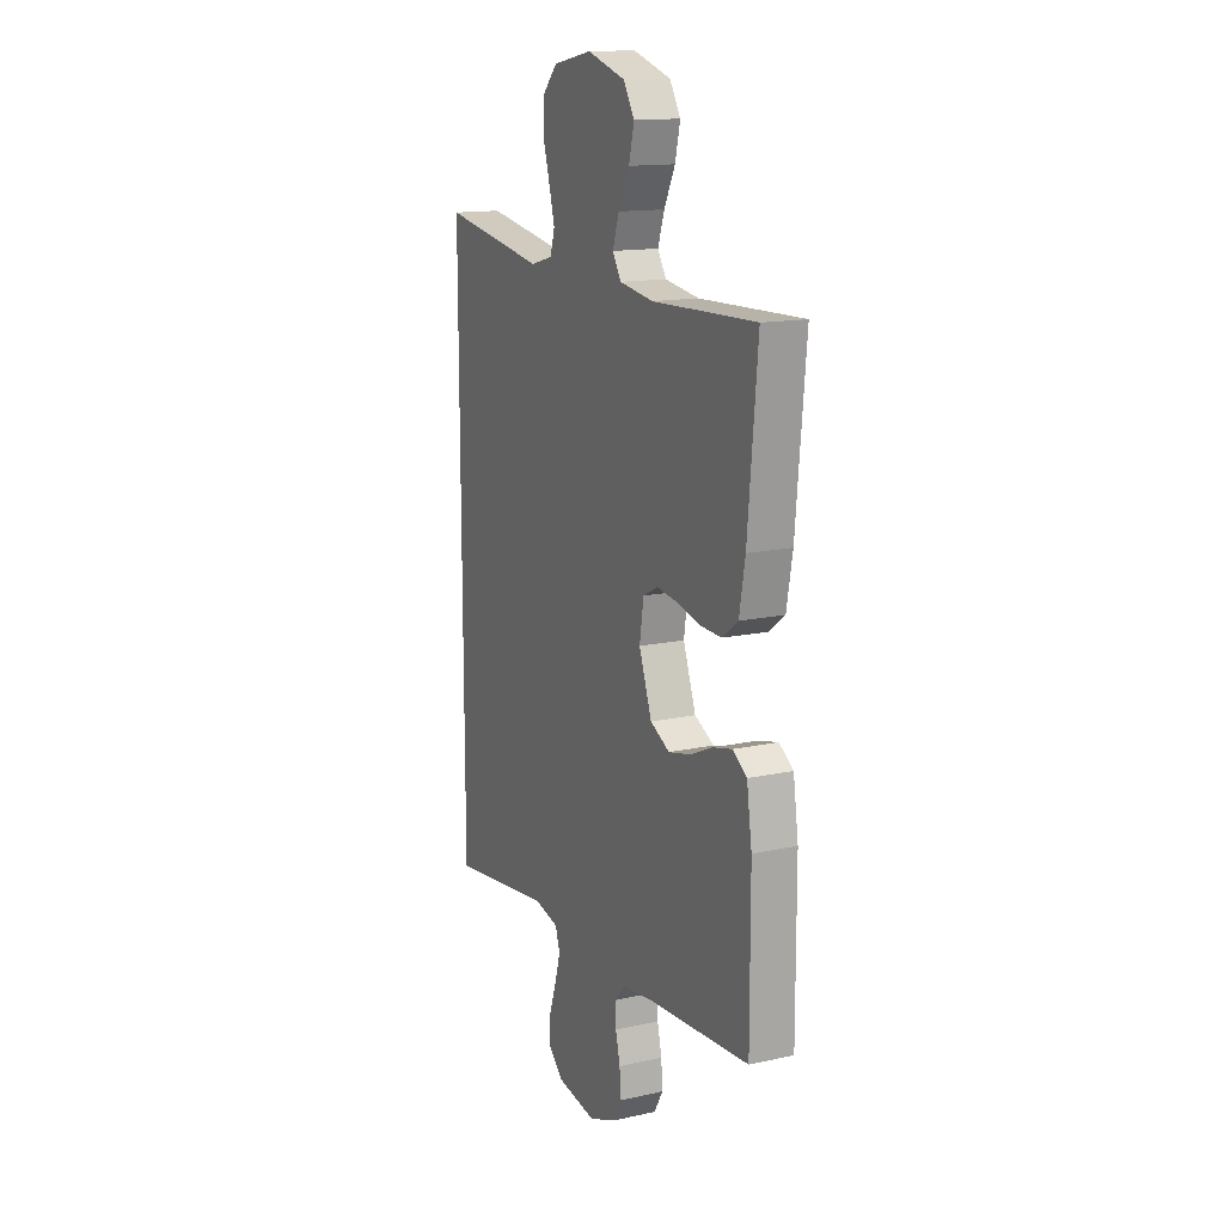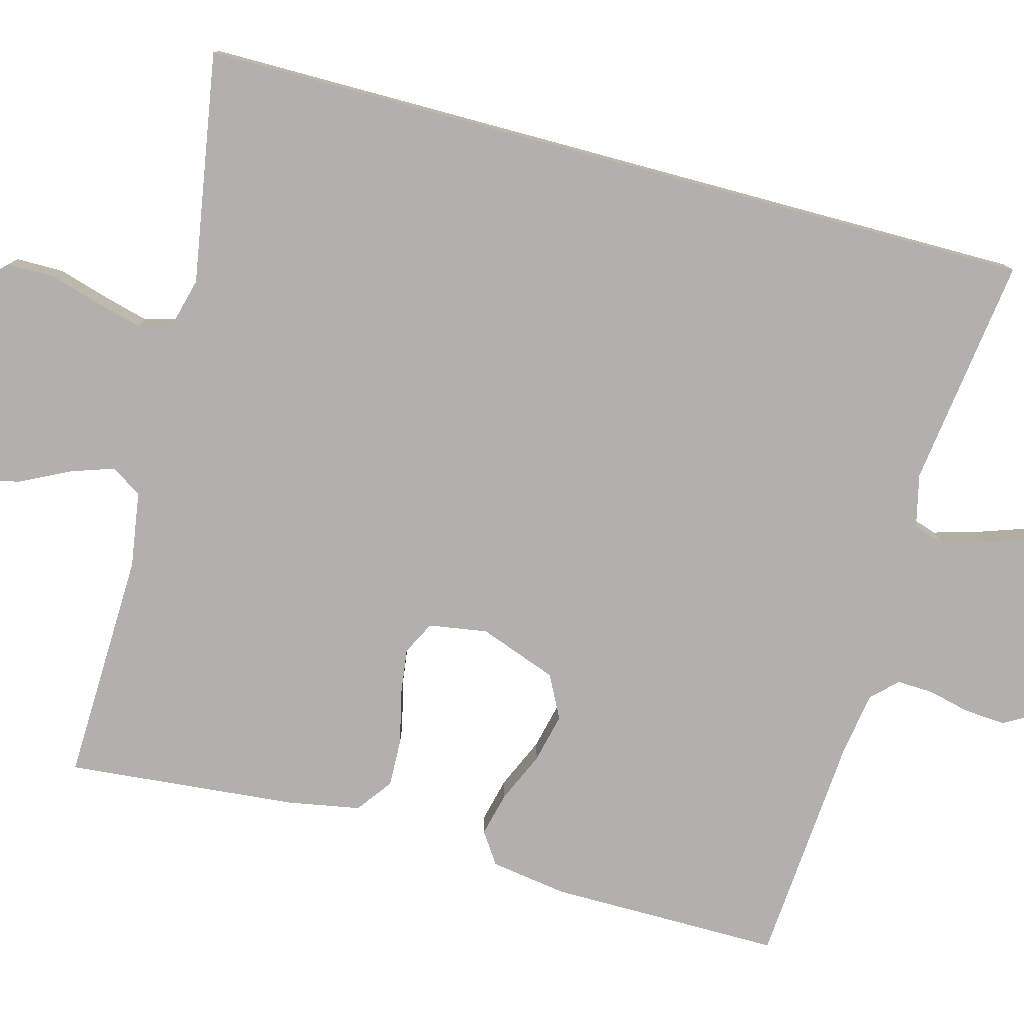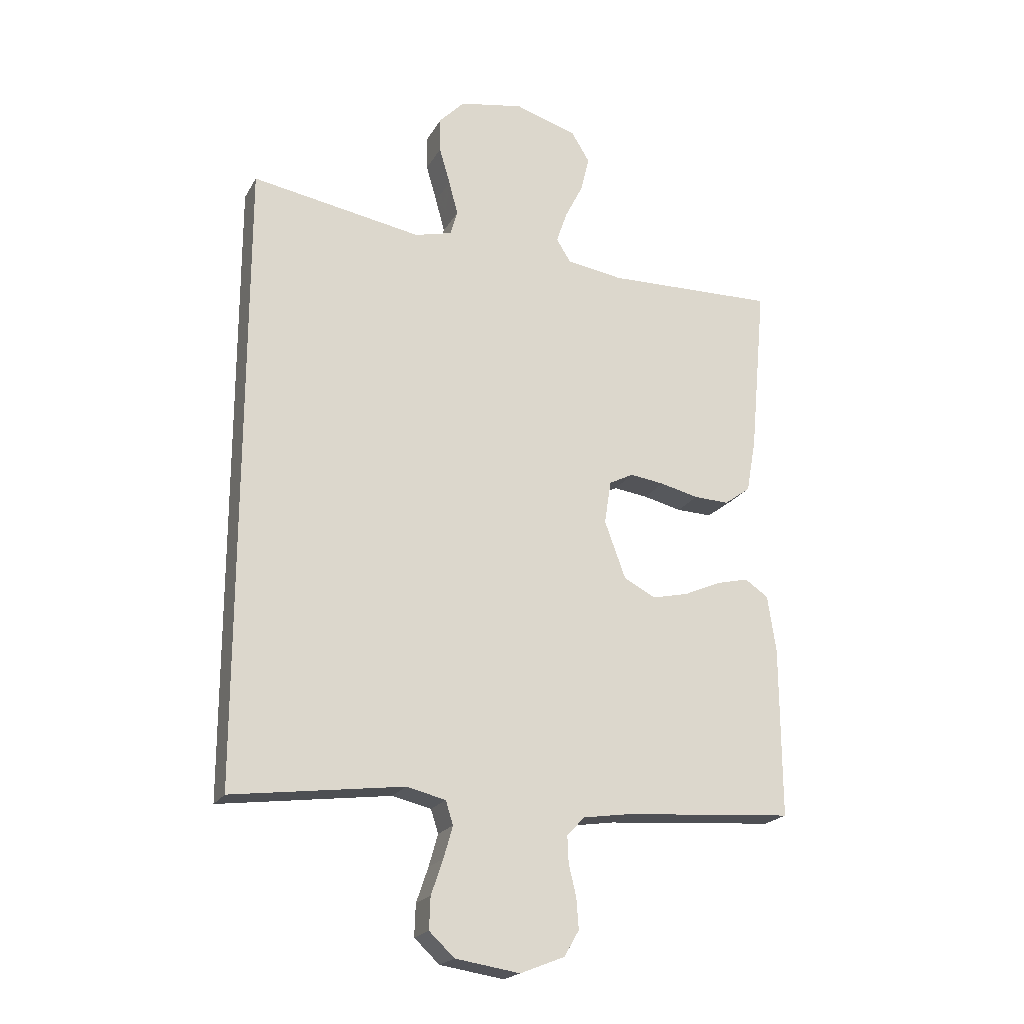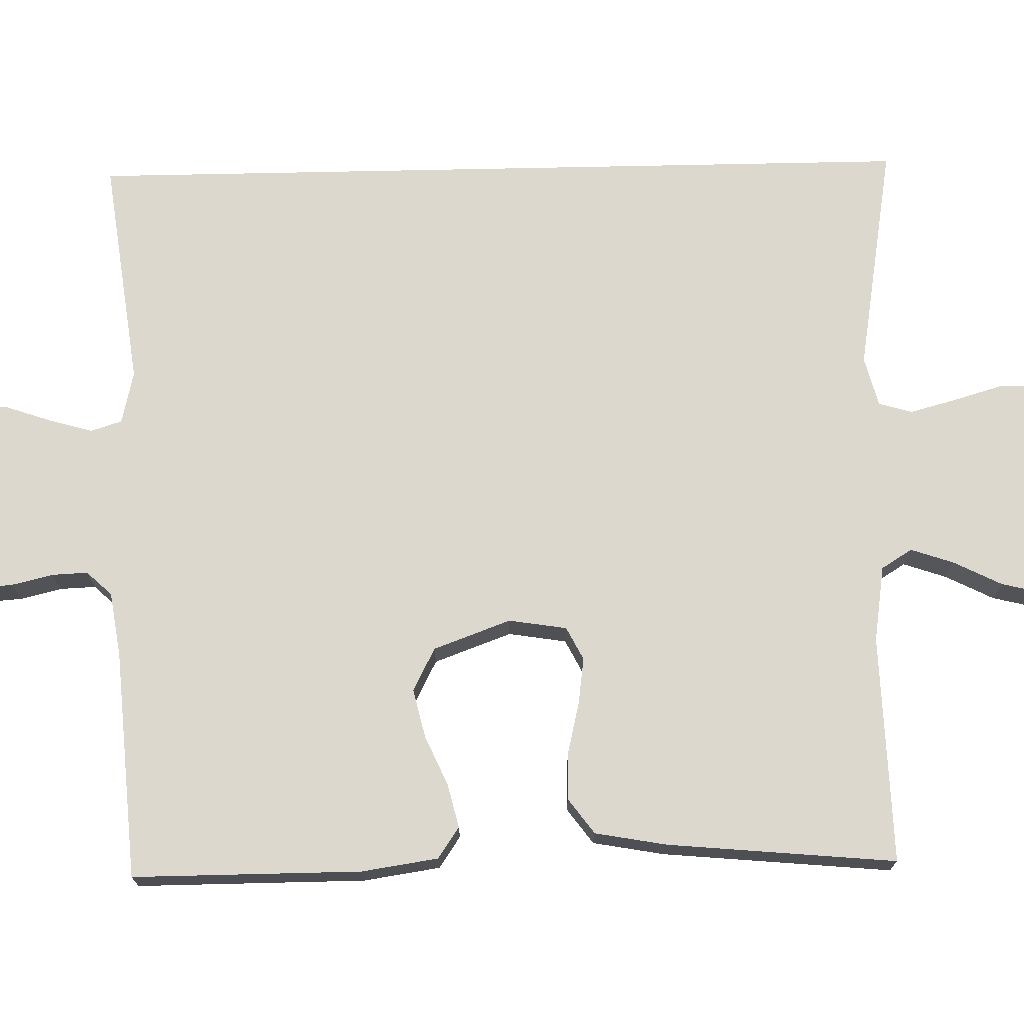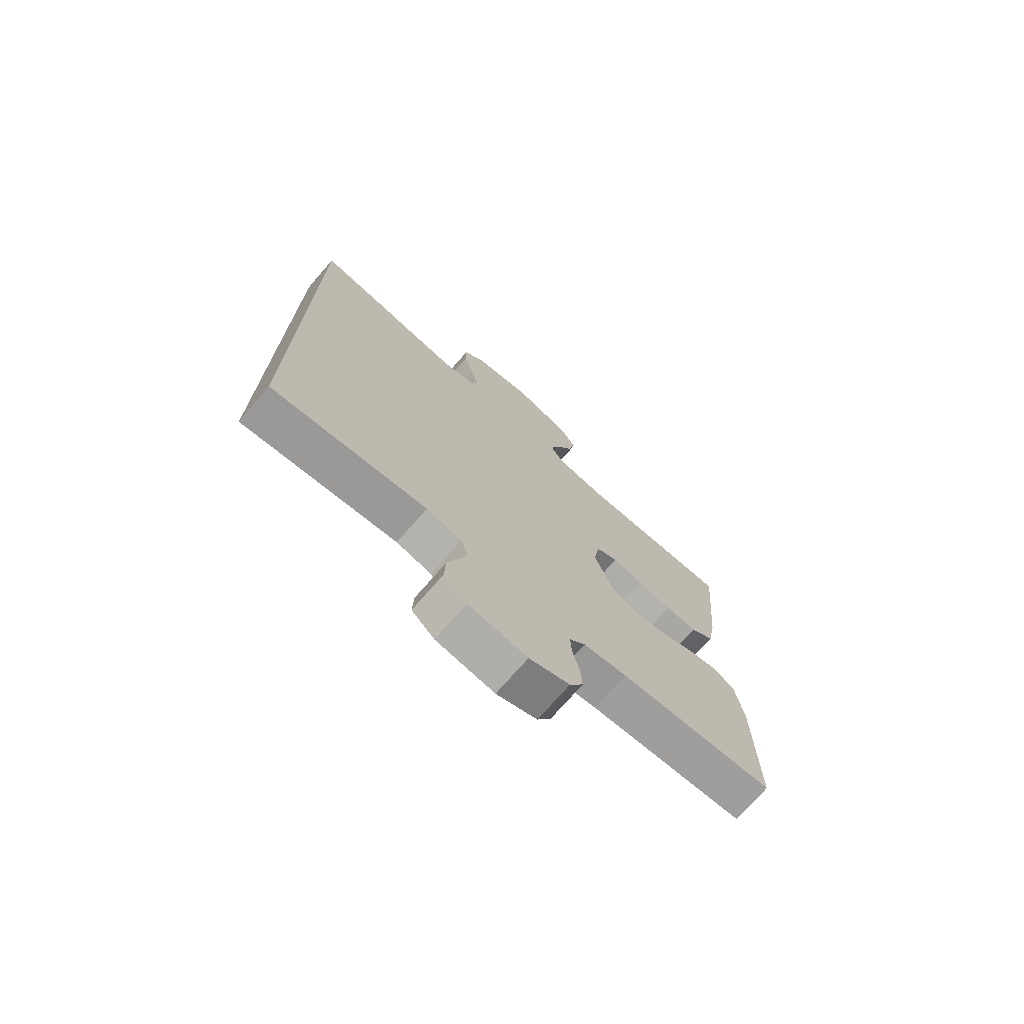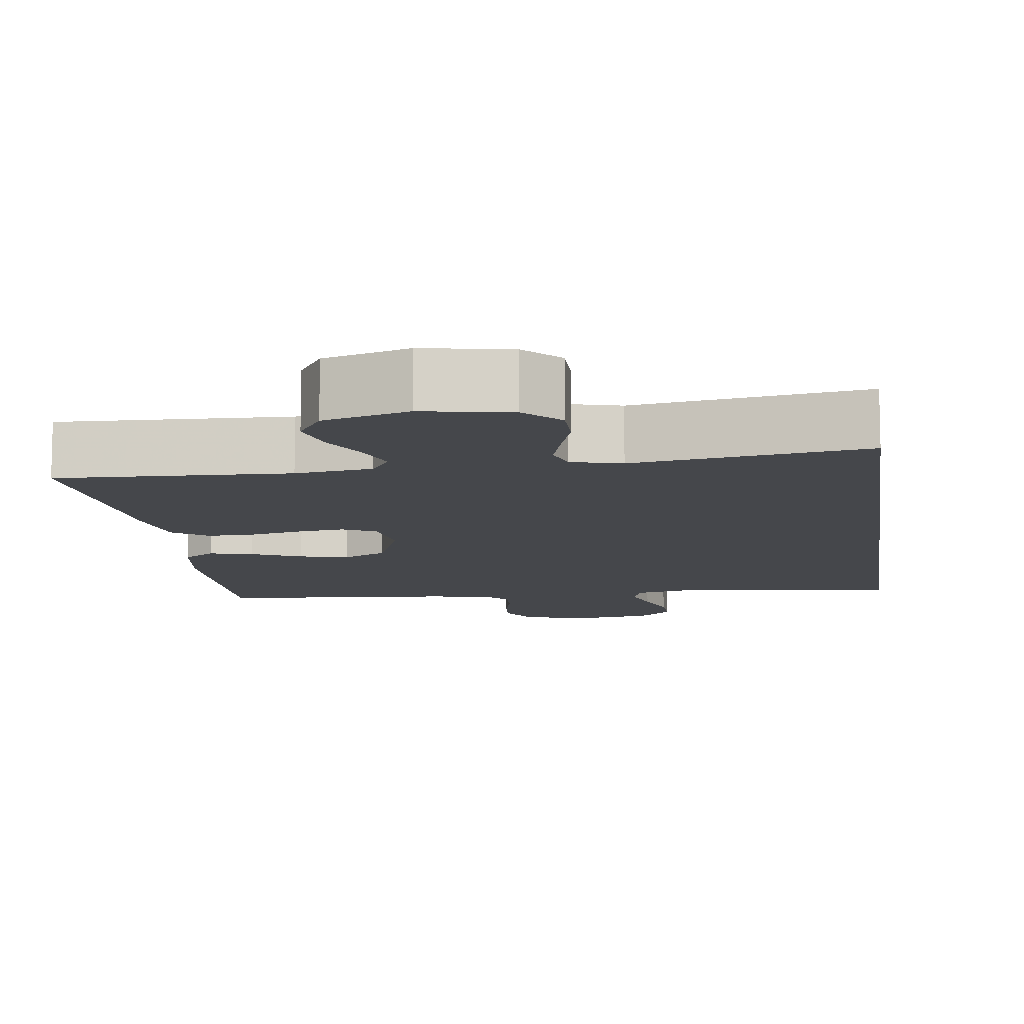
<metadata>
{"format":"obj","ext":"obj","renderer":"f3d","projection":"perspective","resolution":1024,"background":"white","views":[{"elev":14.6,"azim":-115.5,"up":"+Z"},{"elev":-78.7,"azim":74.9,"up":"+Y"},{"elev":-21.0,"azim":157.8,"up":"+Z"},{"elev":72.5,"azim":-91.2,"up":"+Y"},{"elev":-73.6,"azim":138.9,"up":"+Z"},{"elev":-10.3,"azim":7.6,"up":"+Y"}]}
</metadata>
<code>
v -0.5 0.07 0.5
v -0.2 0.07 0.491
v -0.101 0.07 0.506
v -0.076 0.07 0.546
v -0.095 0.07 0.602
v -0.127 0.07 0.666
v -0.142 0.07 0.728
v -0.11 0.07 0.78
v 0 0.07 0.814
v 0.113 0.07 0.793
v 0.157 0.07 0.747
v 0.157 0.07 0.685
v 0.138 0.07 0.62
v 0.122 0.07 0.56
v 0.135 0.07 0.516
v 0.2 0.07 0.499
v 0.5 0.07 0.549
v 0.5 0.07 -0.552
v 0.2 0.07 -0.512
v 0.131 0.07 -0.528
v 0.118 0.07 -0.569
v 0.134 0.07 -0.625
v 0.155 0.07 -0.686
v 0.157 0.07 -0.742
v 0.113 0.07 -0.783
v 0 0.07 -0.8
v -0.078 0.07 -0.769
v -0.104 0.07 -0.724
v -0.1 0.07 -0.67
v -0.087 0.07 -0.616
v -0.085 0.07 -0.569
v -0.116 0.07 -0.536
v -0.2 0.07 -0.523
v -0.5 0.07 -0.5
v -0.499 0.07 -0.2
v -0.484 0.07 -0.1
v -0.443 0.07 -0.072
v -0.386 0.07 -0.086
v -0.321 0.07 -0.115
v -0.257 0.07 -0.13
v -0.201 0.07 -0.101
v -0.164 0.07 0
v -0.176 0.07 0.076
v -0.219 0.07 0.098
v -0.279 0.07 0.09
v -0.347 0.07 0.074
v -0.409 0.07 0.072
v -0.455 0.07 0.106
v -0.472 0.07 0.2
v -0.5 0 0.5
v -0.2 0 0.491
v -0.101 0 0.506
v -0.076 0 0.546
v -0.095 0 0.602
v -0.127 0 0.666
v -0.142 0 0.728
v -0.11 0 0.78
v 0 0 0.814
v 0.113 0 0.793
v 0.157 0 0.747
v 0.157 0 0.685
v 0.138 0 0.62
v 0.122 0 0.56
v 0.135 0 0.516
v 0.2 0 0.499
v 0.5 0 0.549
v 0.5 0 -0.552
v 0.2 0 -0.512
v 0.131 0 -0.528
v 0.118 0 -0.569
v 0.134 0 -0.625
v 0.155 0 -0.686
v 0.157 0 -0.742
v 0.113 0 -0.783
v 0 0 -0.8
v -0.078 0 -0.769
v -0.104 0 -0.724
v -0.1 0 -0.67
v -0.087 0 -0.616
v -0.085 0 -0.569
v -0.116 0 -0.536
v -0.2 0 -0.523
v -0.5 0 -0.5
v -0.499 0 -0.2
v -0.484 0 -0.1
v -0.443 0 -0.072
v -0.386 0 -0.086
v -0.321 0 -0.115
v -0.257 0 -0.13
v -0.201 0 -0.101
v -0.164 0 0
v -0.176 0 0.076
v -0.219 0 0.098
v -0.279 0 0.09
v -0.347 0 0.074
v -0.409 0 0.072
v -0.455 0 0.106
v -0.472 0 0.2
f 48 49 1 2
f 45 46 47 48
f 44 45 48 2
f 43 44 2 3
f 42 43 3 4
f 36 37 38 39
f 36 39 40
f 33 34 35 36
f 32 33 36 40
f 31 32 40 41
f 27 28 29 30
f 27 30 31
f 26 27 31
f 22 23 24 25
f 21 22 25 26
f 20 21 26 31
f 16 17 18 19
f 15 16 19 20
f 14 15 20 31
f 10 11 12 13
f 10 13 14
f 5 6 7 8
f 4 5 8 9
f 42 4 9 10
f 31 41 42
f 10 14 31 42
f 51 50 98 97
f 97 96 95 94
f 51 97 94 93
f 52 51 93 92
f 53 52 92 91
f 88 87 86 85
f 89 88 85
f 85 84 83 82
f 89 85 82 81
f 90 89 81 80
f 79 78 77 76
f 80 79 76
f 80 76 75
f 74 73 72 71
f 75 74 71 70
f 80 75 70 69
f 68 67 66 65
f 69 68 65 64
f 80 69 64 63
f 62 61 60 59
f 63 62 59
f 57 56 55 54
f 58 57 54 53
f 59 58 53 91
f 91 90 80
f 91 80 63 59
f 1 50 51 2
f 2 51 52 3
f 3 52 53 4
f 4 53 54 5
f 5 54 55 6
f 6 55 56 7
f 7 56 57 8
f 8 57 58 9
f 9 58 59 10
f 10 59 60 11
f 11 60 61 12
f 12 61 62 13
f 13 62 63 14
f 14 63 64 15
f 15 64 65 16
f 16 65 66 17
f 17 66 67 18
f 18 67 68 19
f 19 68 69 20
f 20 69 70 21
f 21 70 71 22
f 22 71 72 23
f 23 72 73 24
f 24 73 74 25
f 25 74 75 26
f 26 75 76 27
f 27 76 77 28
f 28 77 78 29
f 29 78 79 30
f 30 79 80 31
f 31 80 81 32
f 32 81 82 33
f 33 82 83 34
f 34 83 84 35
f 35 84 85 36
f 36 85 86 37
f 37 86 87 38
f 38 87 88 39
f 39 88 89 40
f 40 89 90 41
f 41 90 91 42
f 42 91 92 43
f 43 92 93 44
f 44 93 94 45
f 45 94 95 46
f 46 95 96 47
f 47 96 97 48
f 48 97 98 49
f 49 98 50 1

</code>
